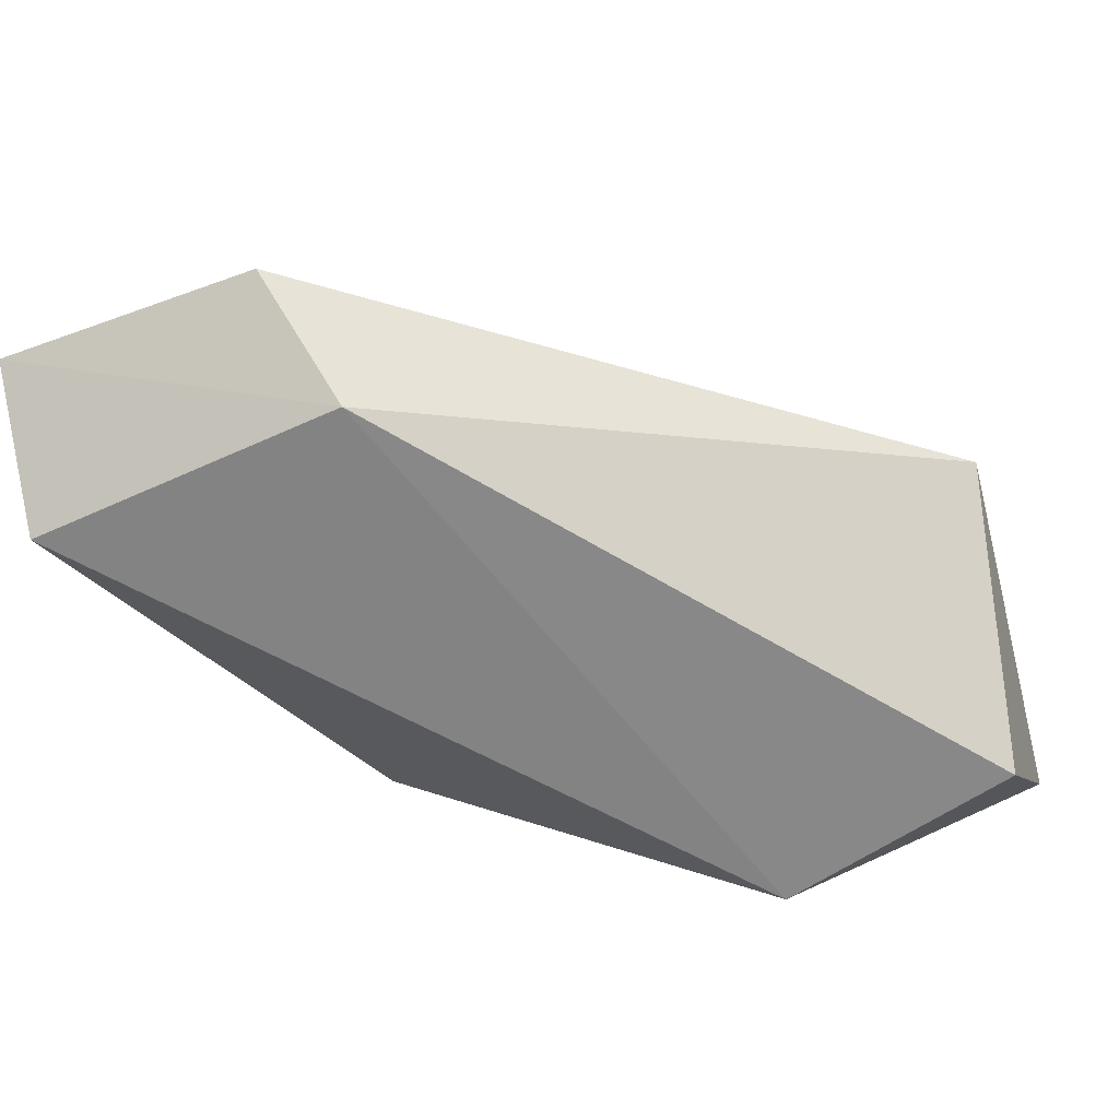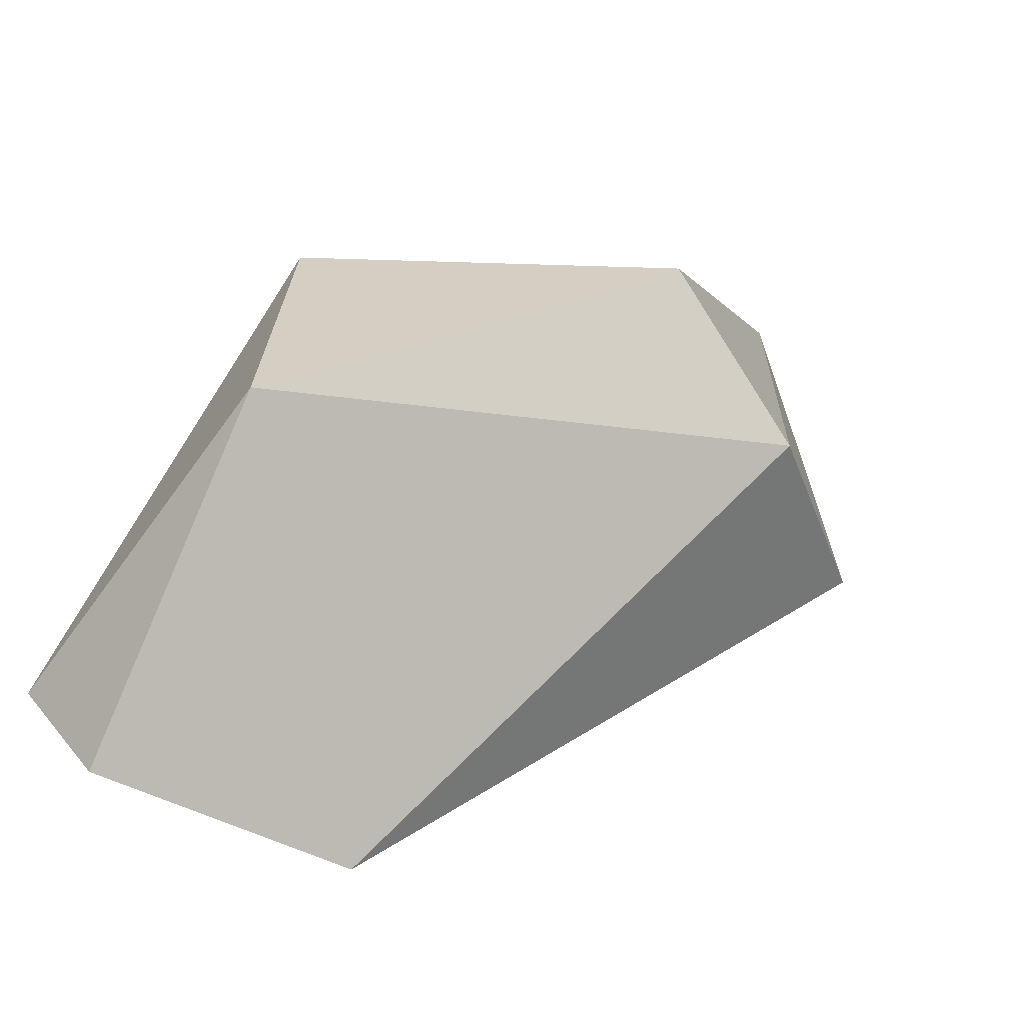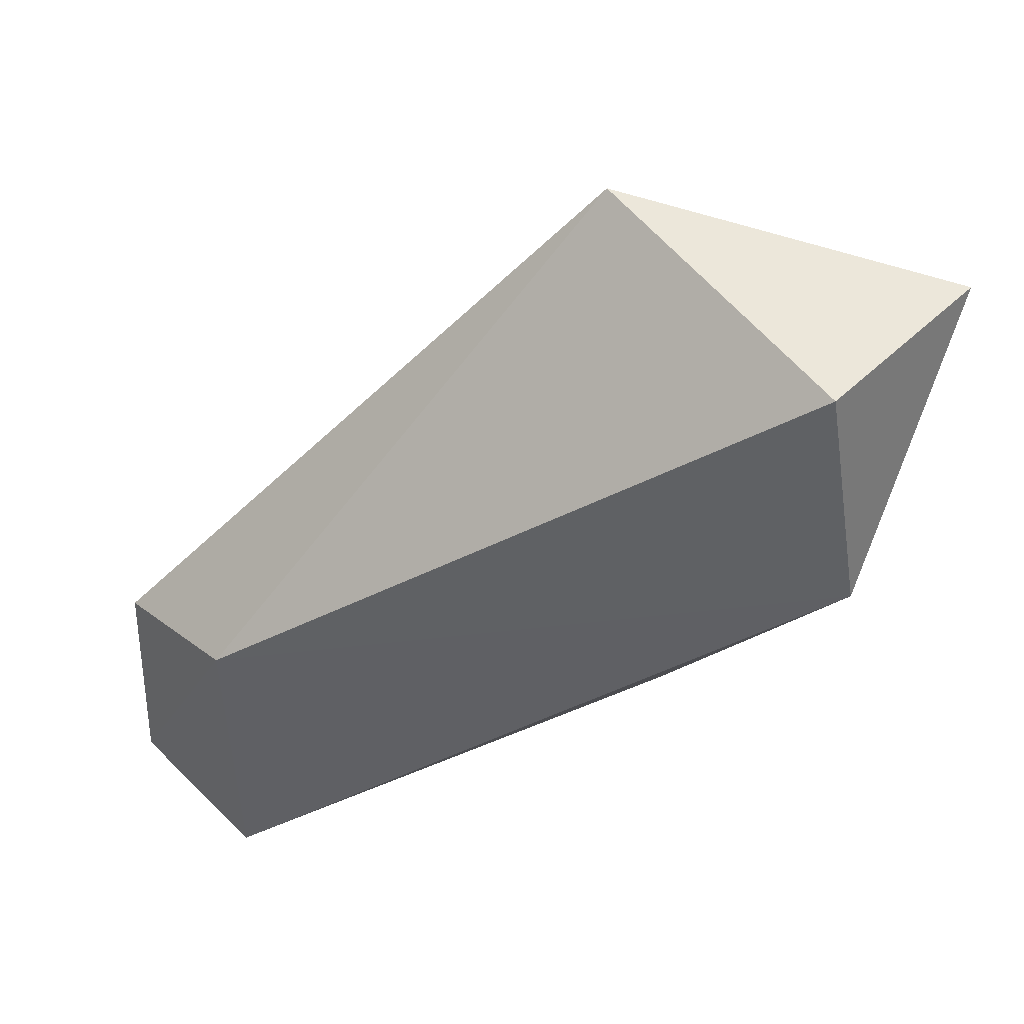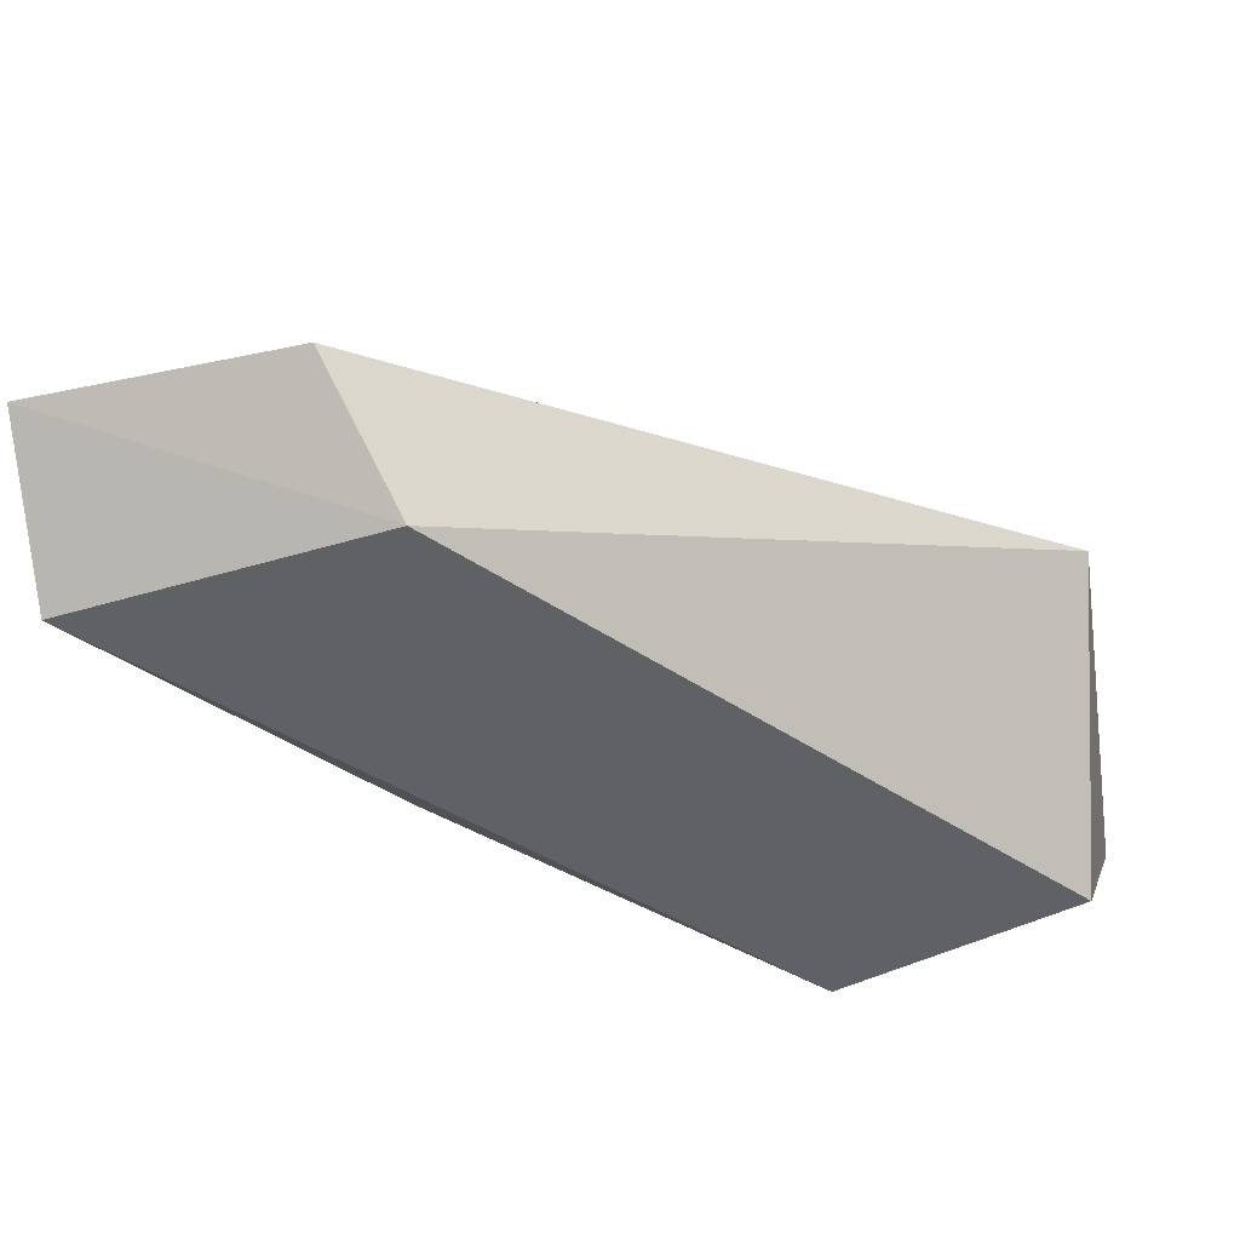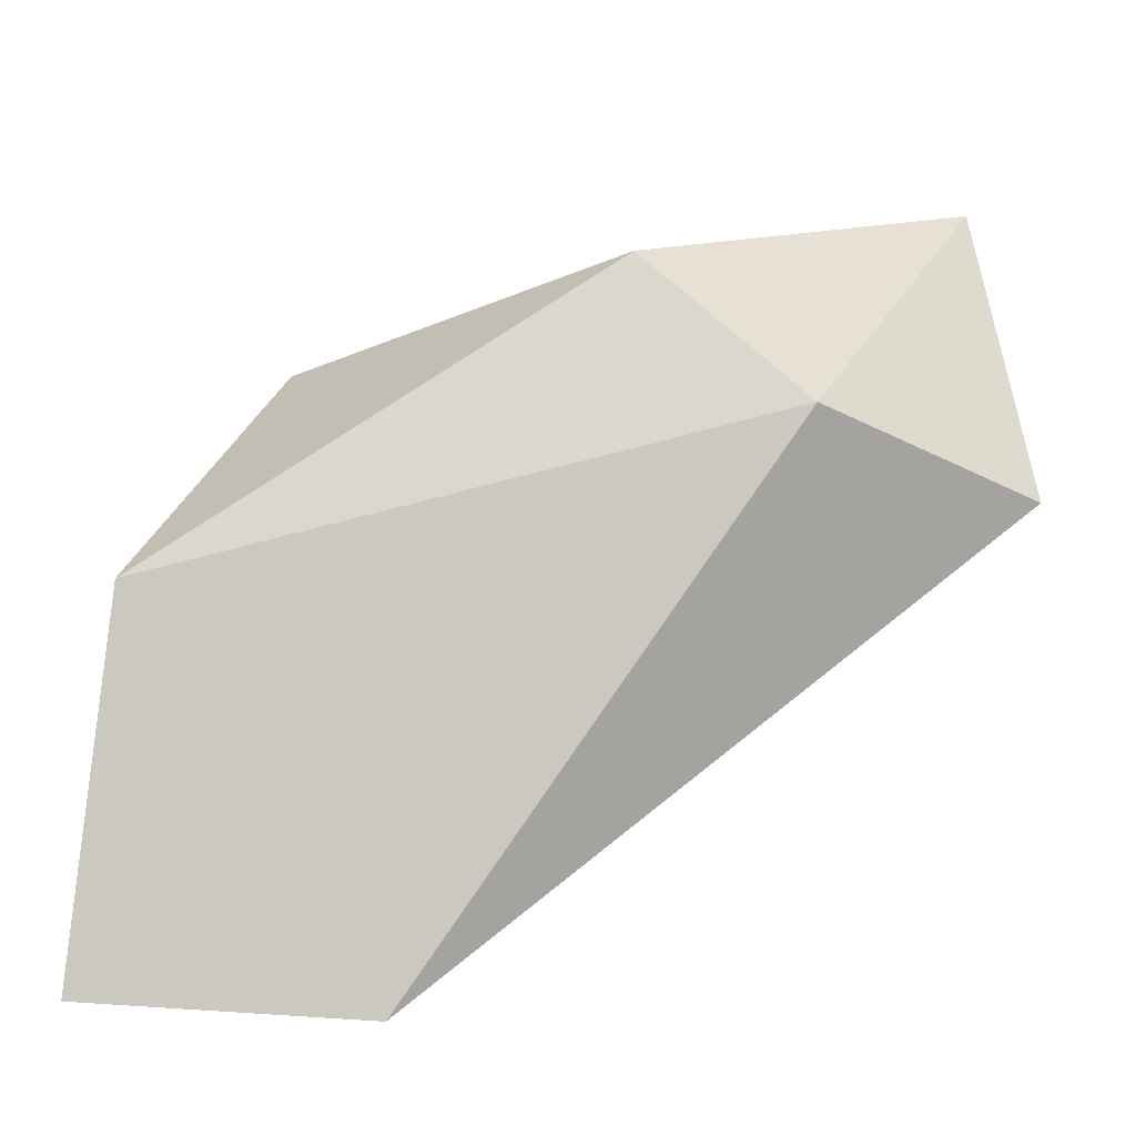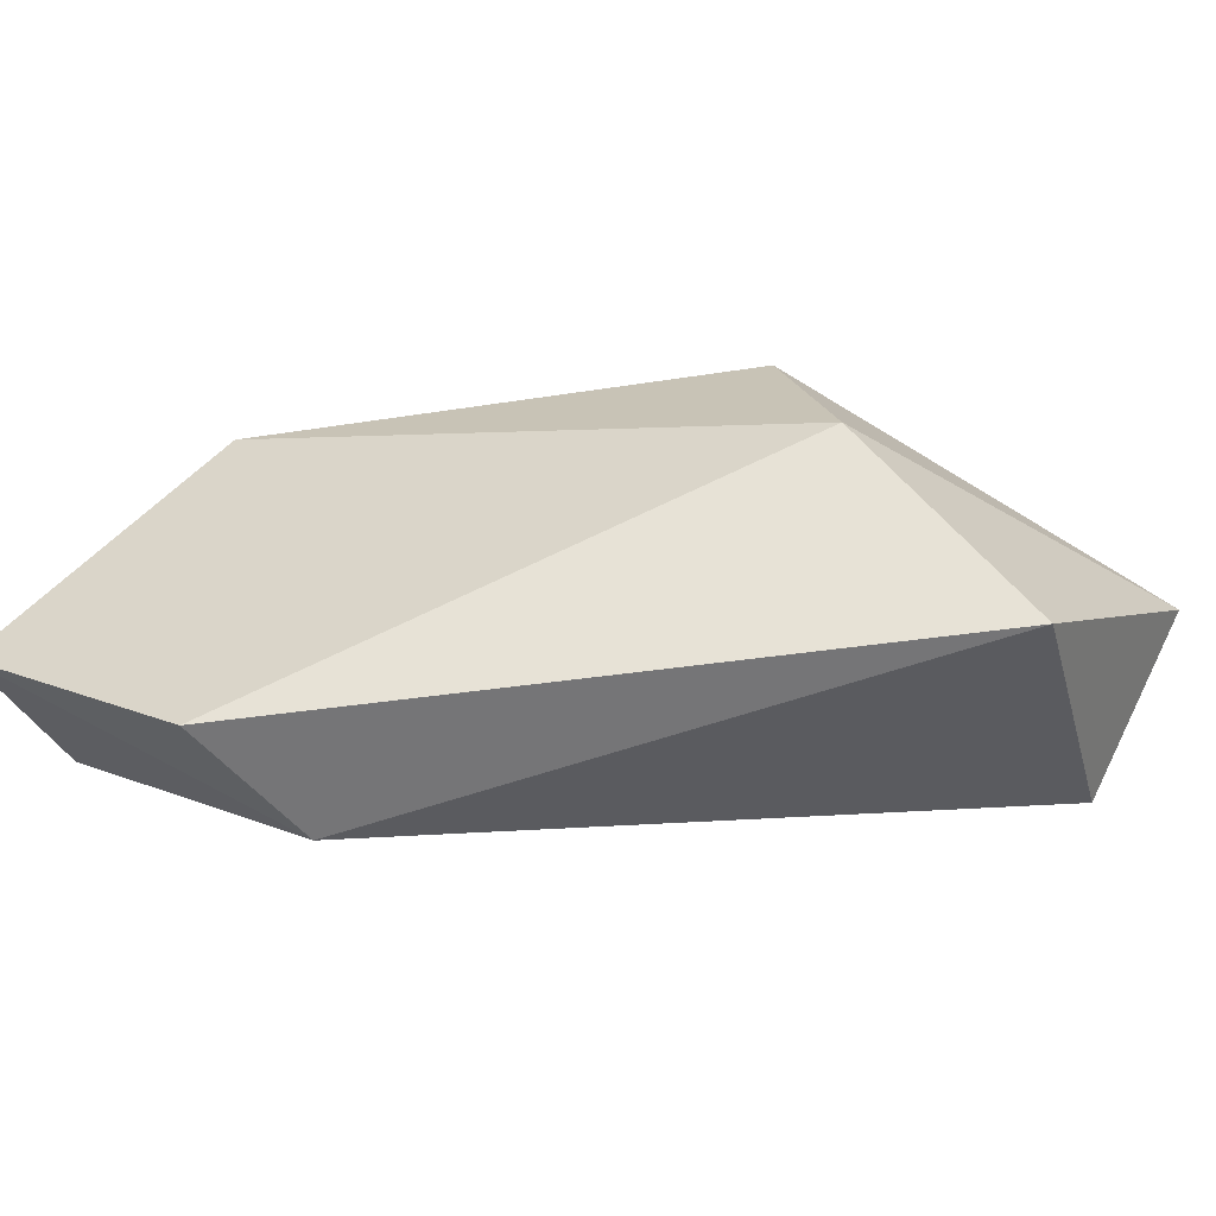
<metadata>
{"format":"obj","ext":"obj","renderer":"f3d","projection":"perspective","resolution":1024,"background":"white","views":[{"elev":-57.8,"azim":-160.7,"up":"+Y"},{"elev":-31.9,"azim":142.6,"up":"+Z"},{"elev":-43.9,"azim":-95.6,"up":"+Y"},{"elev":-43.0,"azim":-166.2,"up":"+Y"},{"elev":-27.6,"azim":178.6,"up":"+Z"},{"elev":14.6,"azim":-145.5,"up":"+Y"}]}
</metadata>
<code>
g default
v -16.41 1.098 -21.19
v -15.9 -1.315 -18.96
v -10.94 -0.9402 -24.99
v -12.51 2.851 -19.6
v -7.534 0.4604 -25.94
v -7.513 -0.9141 -24.61
v -7.946 2.067 -22.6
v -14.14 2.664 -21.06
v -10.37 0.3305 -26.06
v -16.08 0.3635 -17.41
v -13.26 -1.444 -18.26
v -9.253 0.6335 -19.62
g pPlatonic5
f 10 11 12
f 5 3 9
f 1 8 9
f 3 11 2
f 5 9 8
f 4 10 12
f 1 3 2
f 9 3 1
f 7 4 12
f 7 12 6
f 3 6 11
f 11 10 2
f 2 10 1
f 7 5 8
f 8 10 4
f 12 11 6
f 8 4 7
f 1 10 8
f 7 6 5
f 5 6 3

</code>
